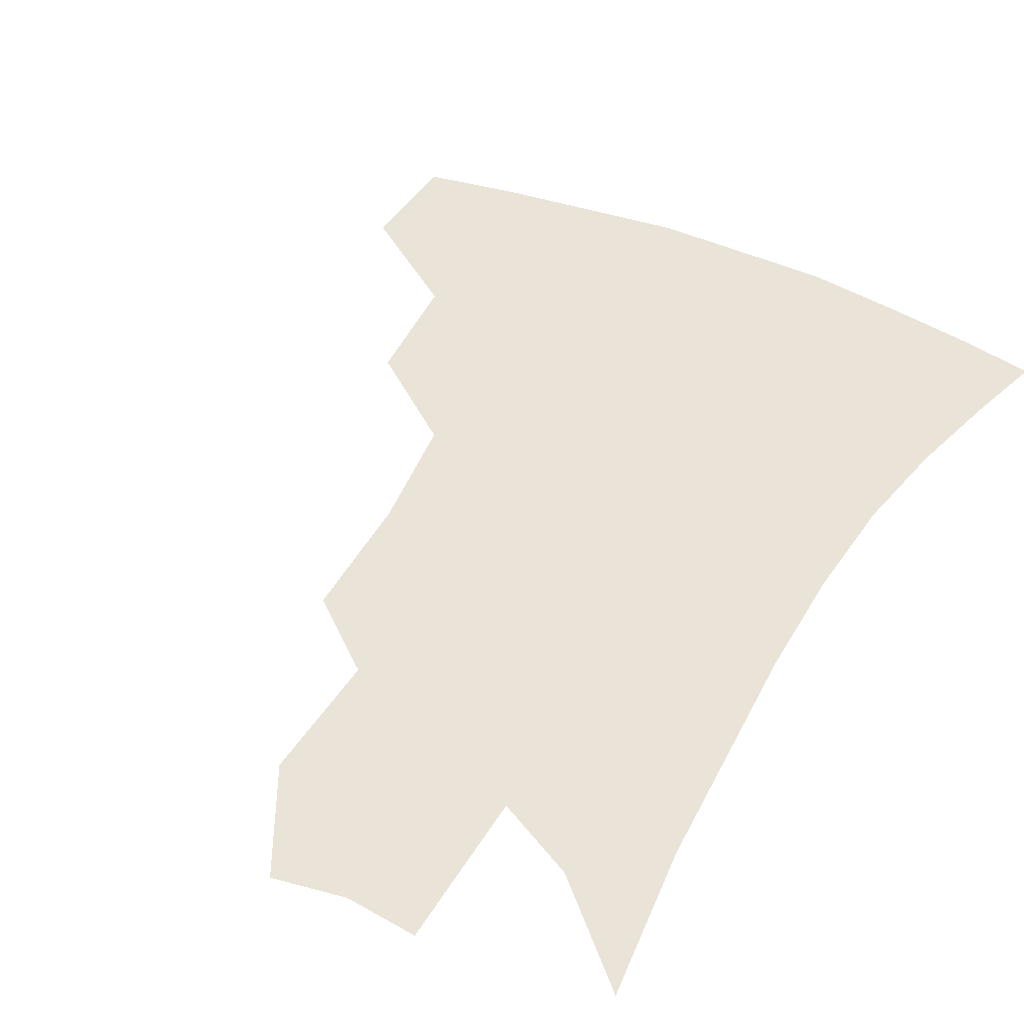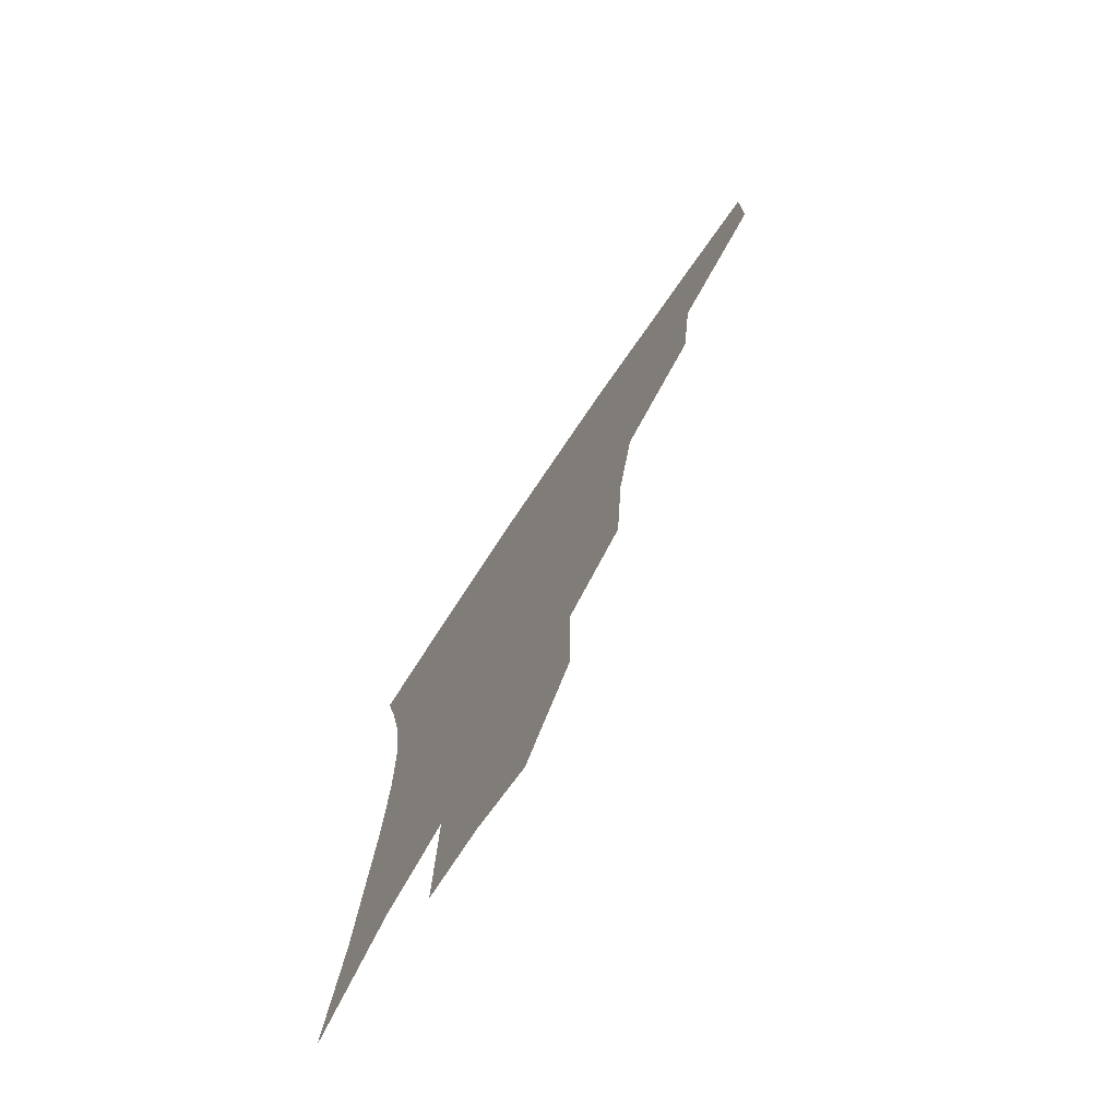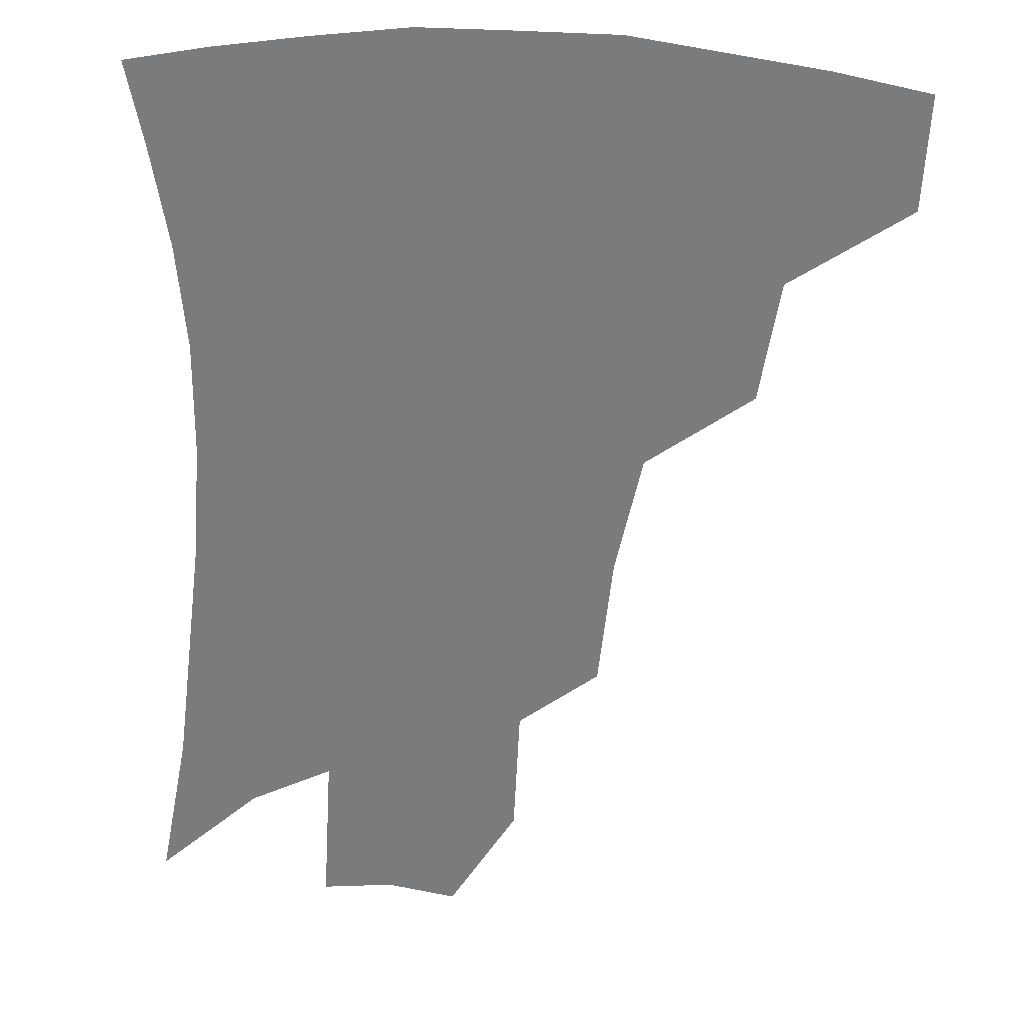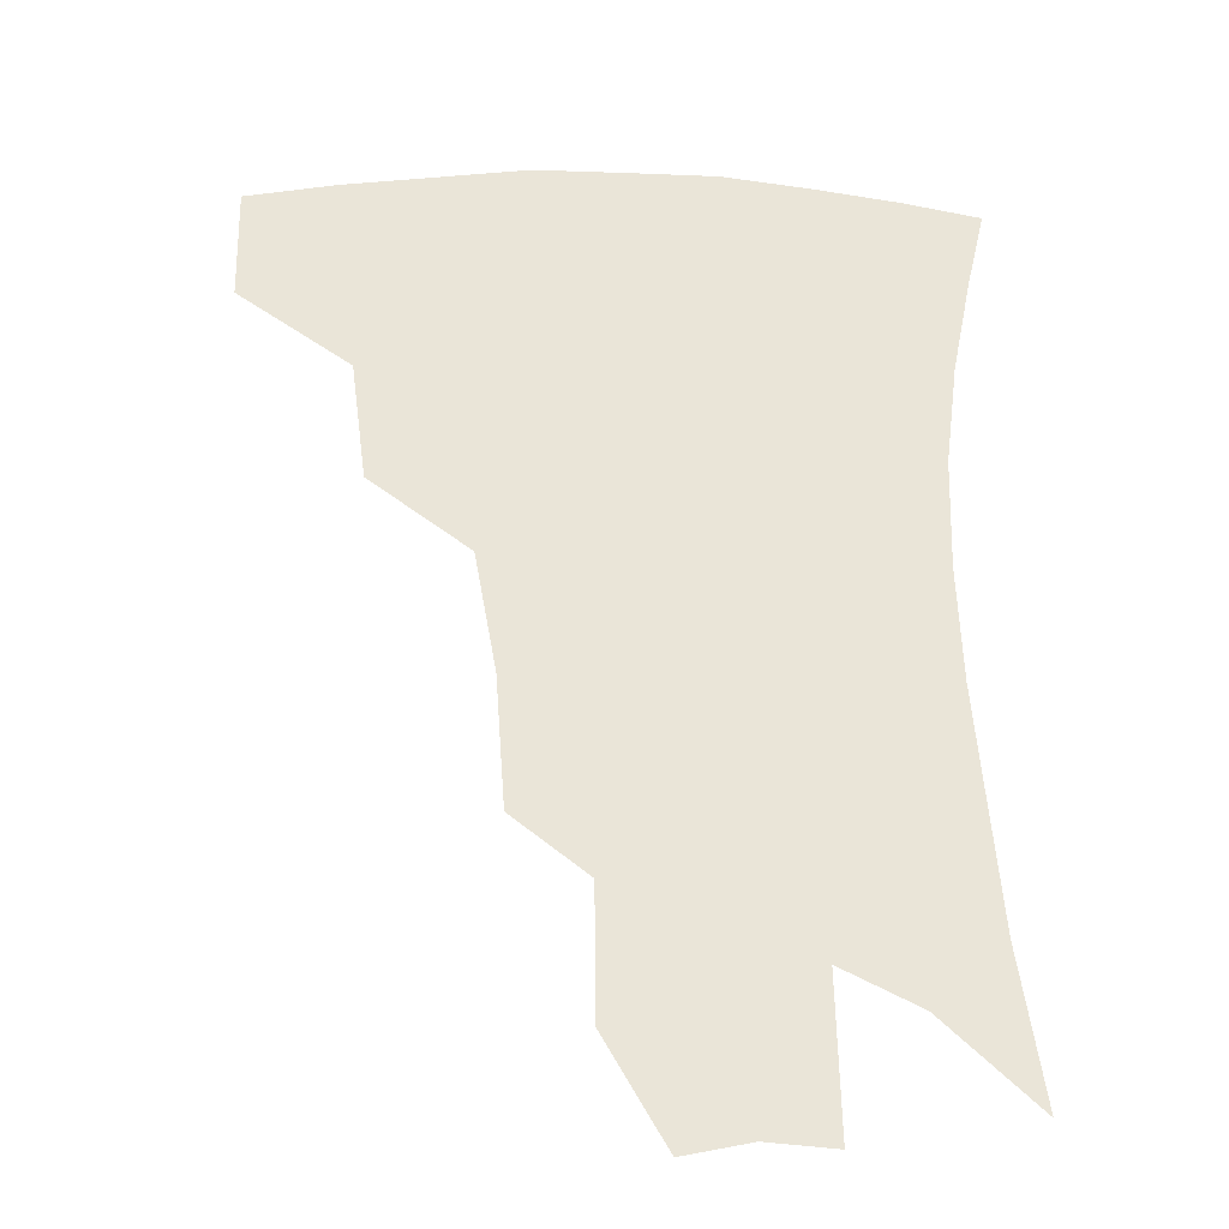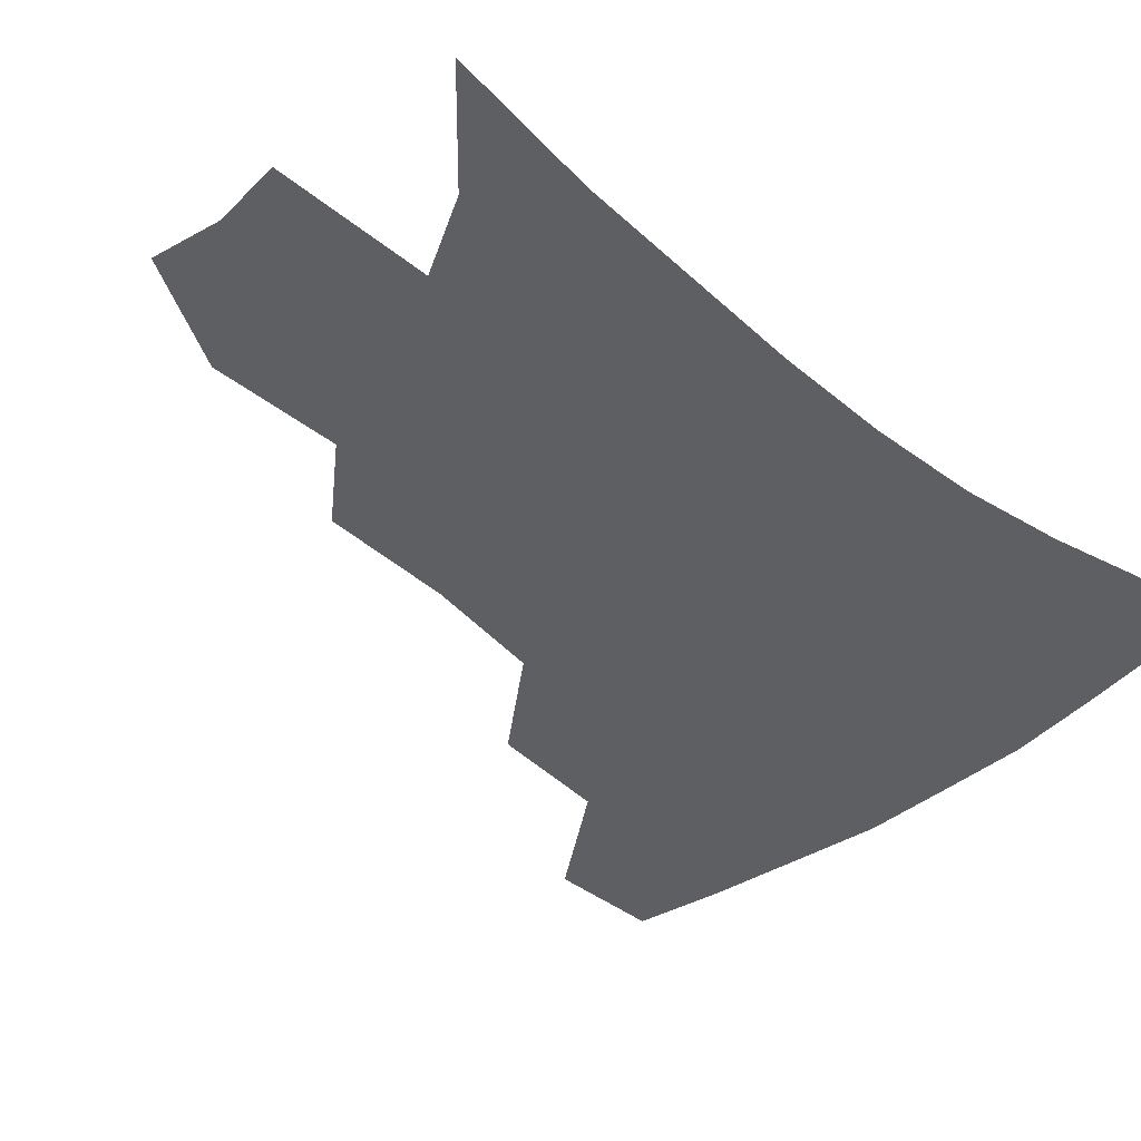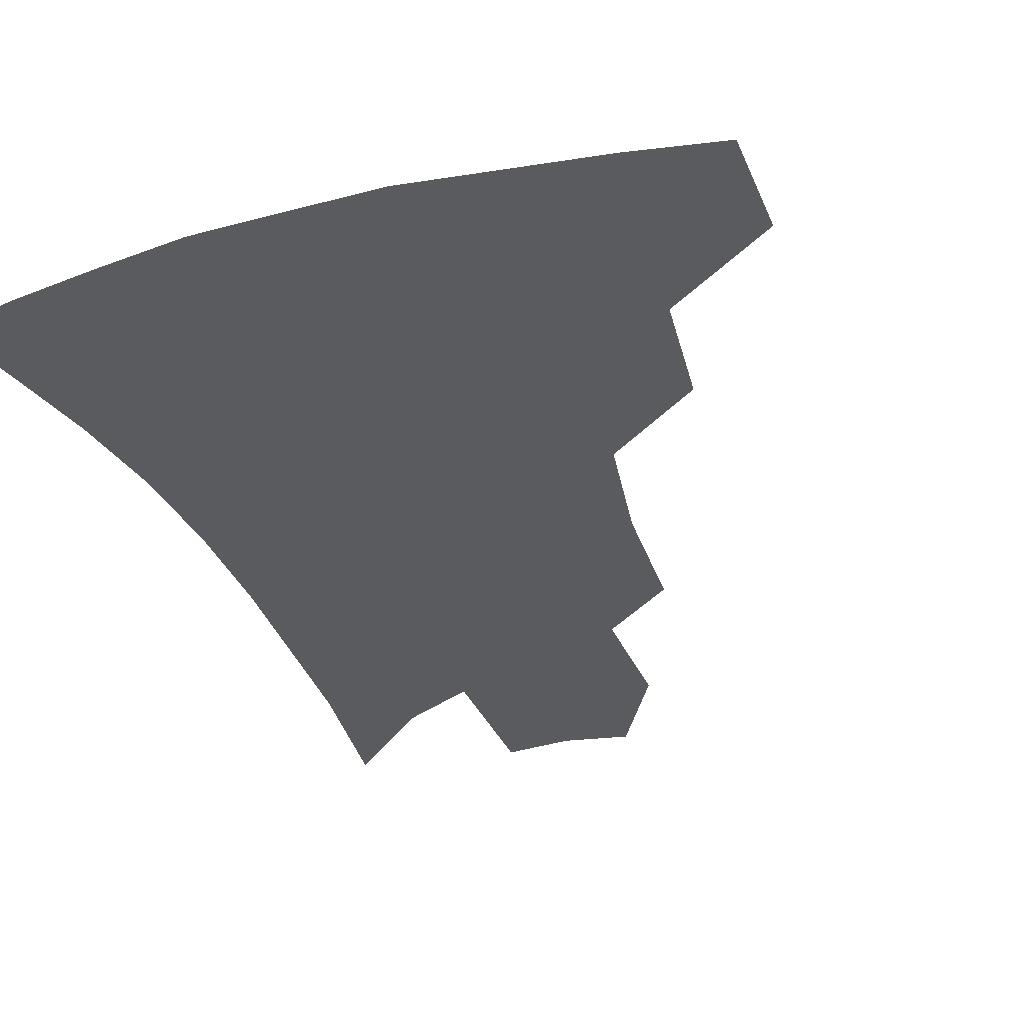
<metadata>
{"format":"obj","ext":"obj","renderer":"f3d","projection":"perspective","resolution":1024,"background":"white","views":[{"elev":43.0,"azim":29.8,"up":"+Z"},{"elev":-75.4,"azim":-124.0,"up":"+Y"},{"elev":-58.3,"azim":178.0,"up":"+Z"},{"elev":-29.0,"azim":-3.5,"up":"+Y"},{"elev":-40.0,"azim":46.3,"up":"+Z"},{"elev":-32.6,"azim":-159.2,"up":"+Z"}]}
</metadata>
<code>
v 461 376.7 0
v 460.5 411 0
v 500.5 316.3 0
v 495.8 353 0
v 494.1 388.1 0
v 488.8 416.6 0
v 541.1 216.3 0
v 538.2 256.6 0
v 531.5 293.6 0
v 528.6 336.3 0
v 525.7 366.2 0
v 521.6 392.9 0
v 517.4 420.8 0
v 564.9 158.3 0
v 564.5 198.2 0
v 562.2 241.4 0
v 558.1 273.1 0
v 554.7 310.2 0
v 552.6 342.2 0
v 551.7 371.5 0
v 548.7 396.6 0
v 545.1 424.8 0
v 584 125.6 0
v 585.9 175.5 0
v 584.2 217.1 0
v 581.4 249.7 0
v 578.7 284.2 0
v 577.1 318.2 0
v 576.3 346.1 0
v 576 372.9 0
v 575.4 398 0
v 573.8 425.1 0
v 604.7 129.9 0
v 605 180.3 0
v 602.8 218.2 0
v 600.5 254.6 0
v 598.8 288.3 0
v 598.3 320.3 0
v 599.2 347.8 0
v 600.4 373.7 0
v 601.7 398 0
v 600.9 425.1 0
v 625.7 128.3 0
v 624.5 176.3 0
v 621.9 217.8 0
v 619.7 254.2 0
v 618.8 286.2 0
v 619.2 316.7 0
v 620.8 346.9 0
v 623.6 372.7 0
v 626.6 396.6 0
v 628.8 421.6 0
v 648.6 164.4 0
v 642.8 209.7 0
v 640.7 244.5 0
v 639.1 279.2 0
v 639.1 312 0
v 641.7 340.9 0
v 645.7 368.2 0
v 650.7 393.9 0
v 654.9 417.8 0
v 677.9 137.3 0
v 670.6 184.3 0
v 667.3 220.9 0
v 664 258 0
v 662.6 293.5 0
v 663.4 327.5 0
v 667.2 358.8 0
v 673.1 389 0
v 678.6 413.2 0
f 4 5 1
f 1 5 2
f 5 6 2
f 9 10 3
f 3 10 4
f 10 11 4
f 4 11 5
f 11 12 5
f 5 12 6
f 12 13 6
f 15 16 7
f 7 16 8
f 16 17 8
f 8 17 9
f 17 18 9
f 9 18 10
f 18 19 10
f 10 19 11
f 19 20 11
f 11 20 12
f 20 21 12
f 12 21 13
f 21 22 13
f 23 24 14
f 14 24 15
f 24 25 15
f 15 25 16
f 25 26 16
f 16 26 17
f 26 27 17
f 17 27 18
f 27 28 18
f 18 28 19
f 28 29 19
f 19 29 20
f 29 30 20
f 20 30 21
f 30 31 21
f 21 31 22
f 31 32 22
f 23 33 24
f 33 34 24
f 24 34 25
f 34 35 25
f 25 35 26
f 35 36 26
f 26 36 27
f 36 37 27
f 27 37 28
f 37 38 28
f 28 38 29
f 38 39 29
f 29 39 30
f 39 40 30
f 30 40 31
f 40 41 31
f 31 41 32
f 41 42 32
f 33 43 34
f 43 44 34
f 34 44 35
f 44 45 35
f 35 45 36
f 45 46 36
f 36 46 37
f 46 47 37
f 37 47 38
f 47 48 38
f 38 48 39
f 48 49 39
f 39 49 40
f 49 50 40
f 40 50 41
f 50 51 41
f 41 51 42
f 51 52 42
f 44 53 45
f 53 54 45
f 45 54 46
f 54 55 46
f 46 55 47
f 55 56 47
f 47 56 48
f 56 57 48
f 48 57 49
f 57 58 49
f 49 58 50
f 58 59 50
f 50 59 51
f 59 60 51
f 51 60 52
f 60 61 52
f 53 62 54
f 62 63 54
f 54 63 55
f 63 64 55
f 55 64 56
f 64 65 56
f 56 65 57
f 65 66 57
f 57 66 58
f 66 67 58
f 58 67 59
f 67 68 59
f 59 68 60
f 68 69 60
f 60 69 61
f 69 70 61

</code>
